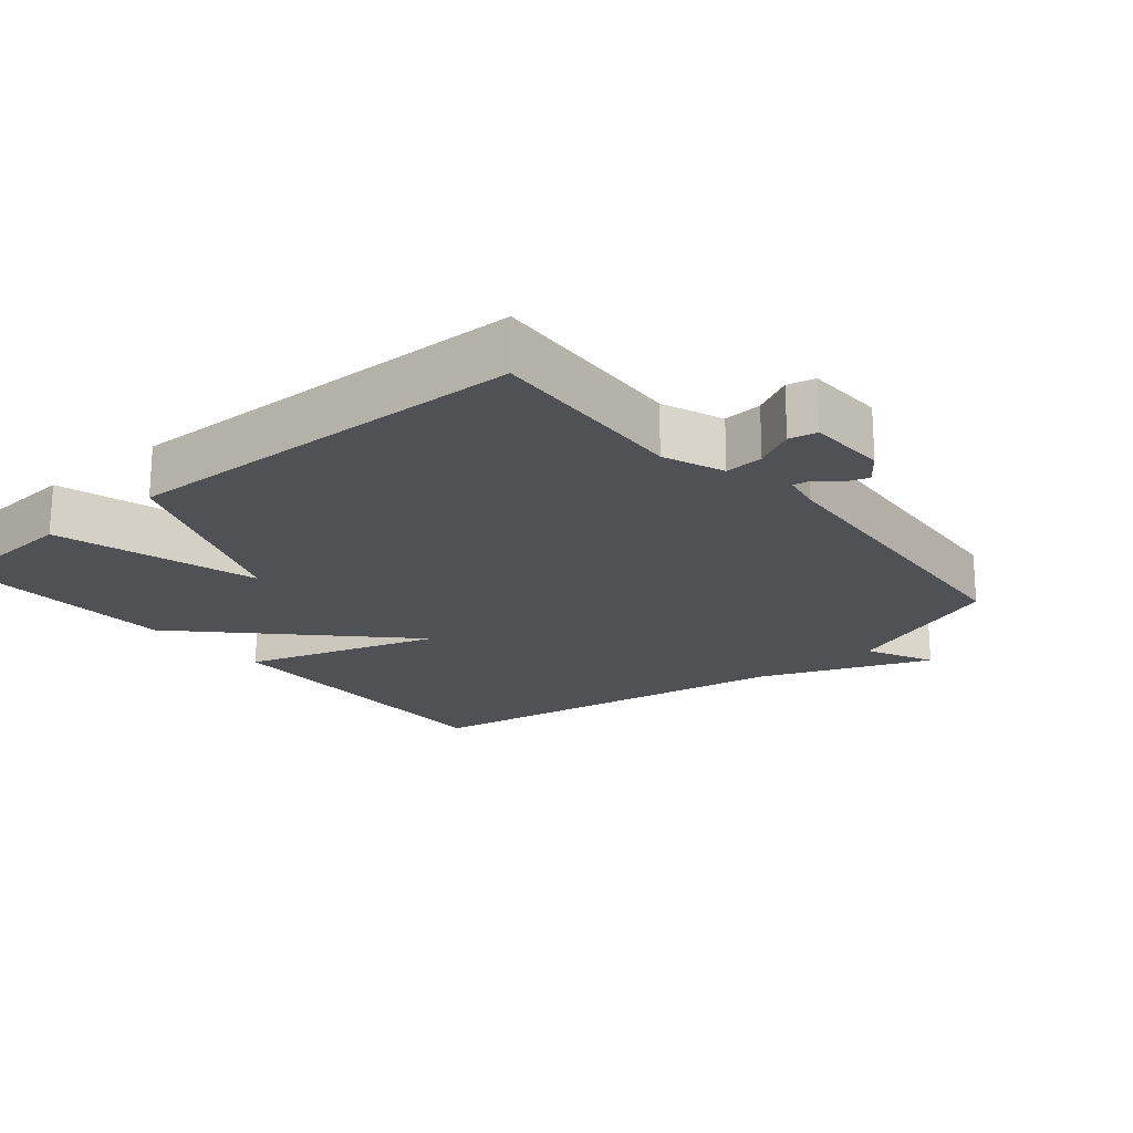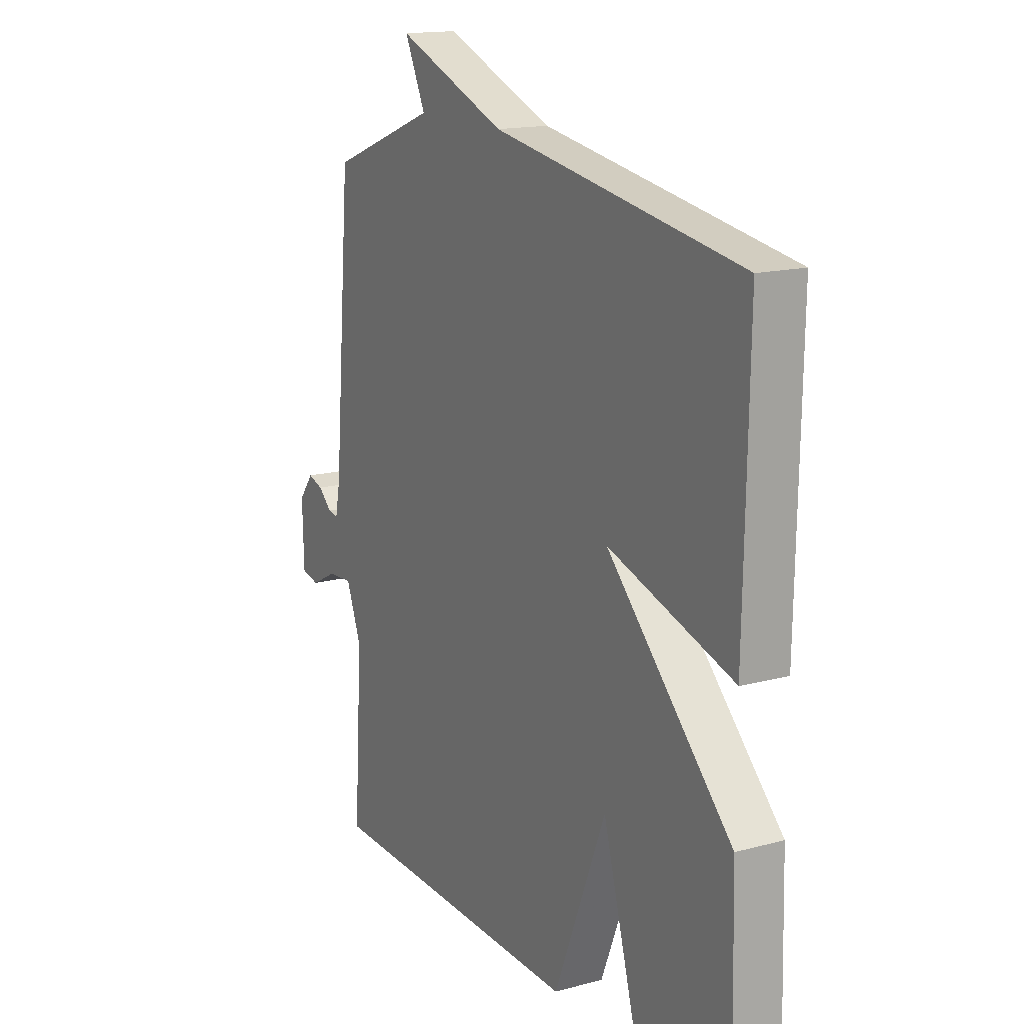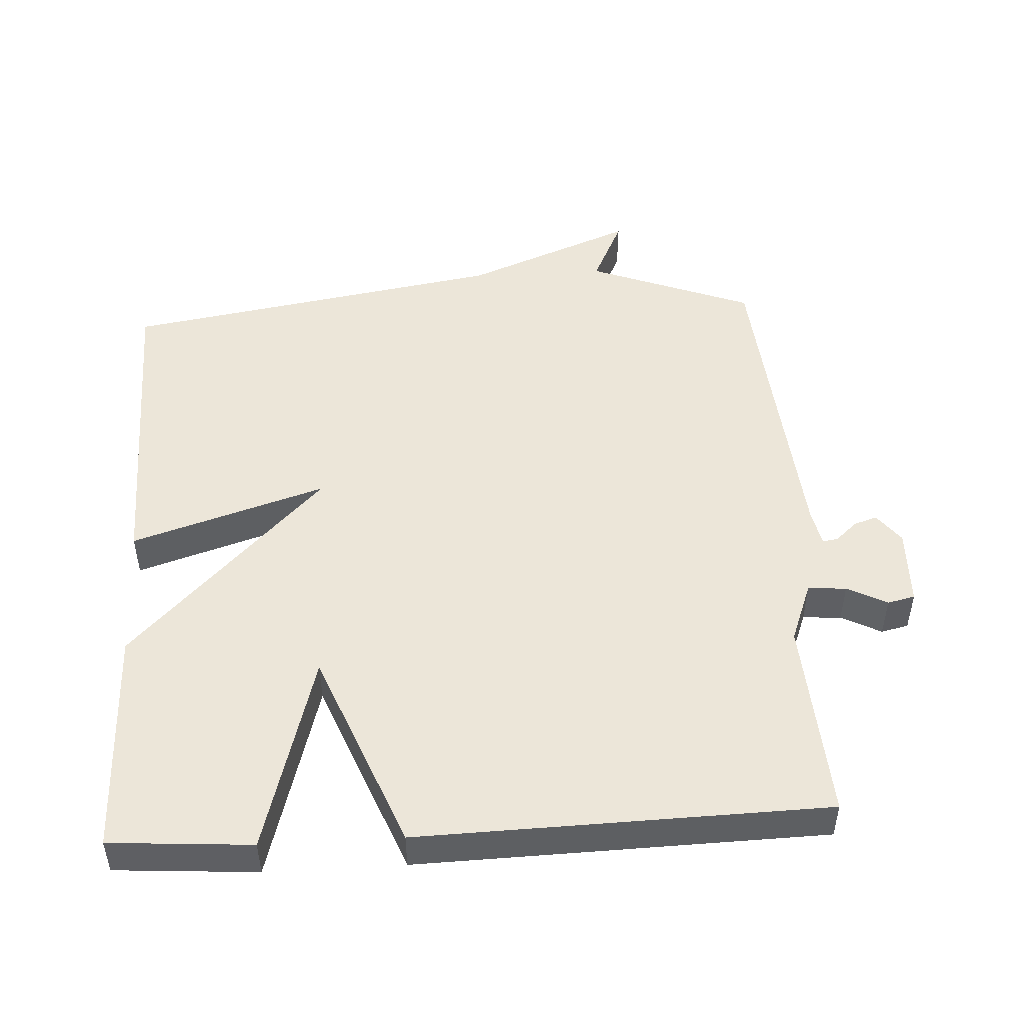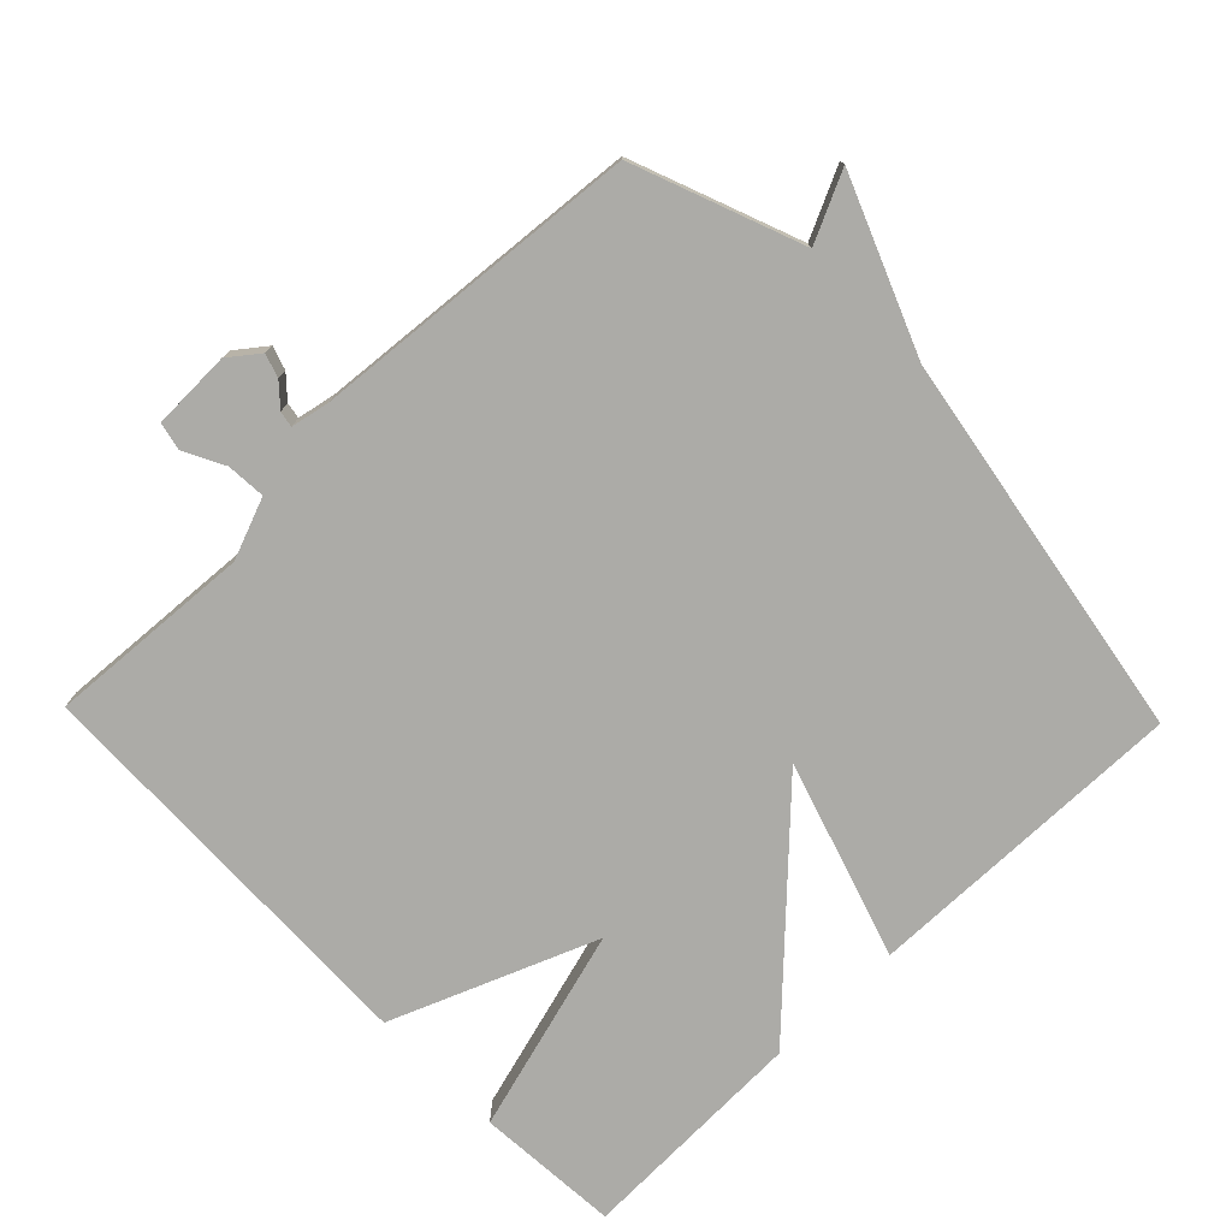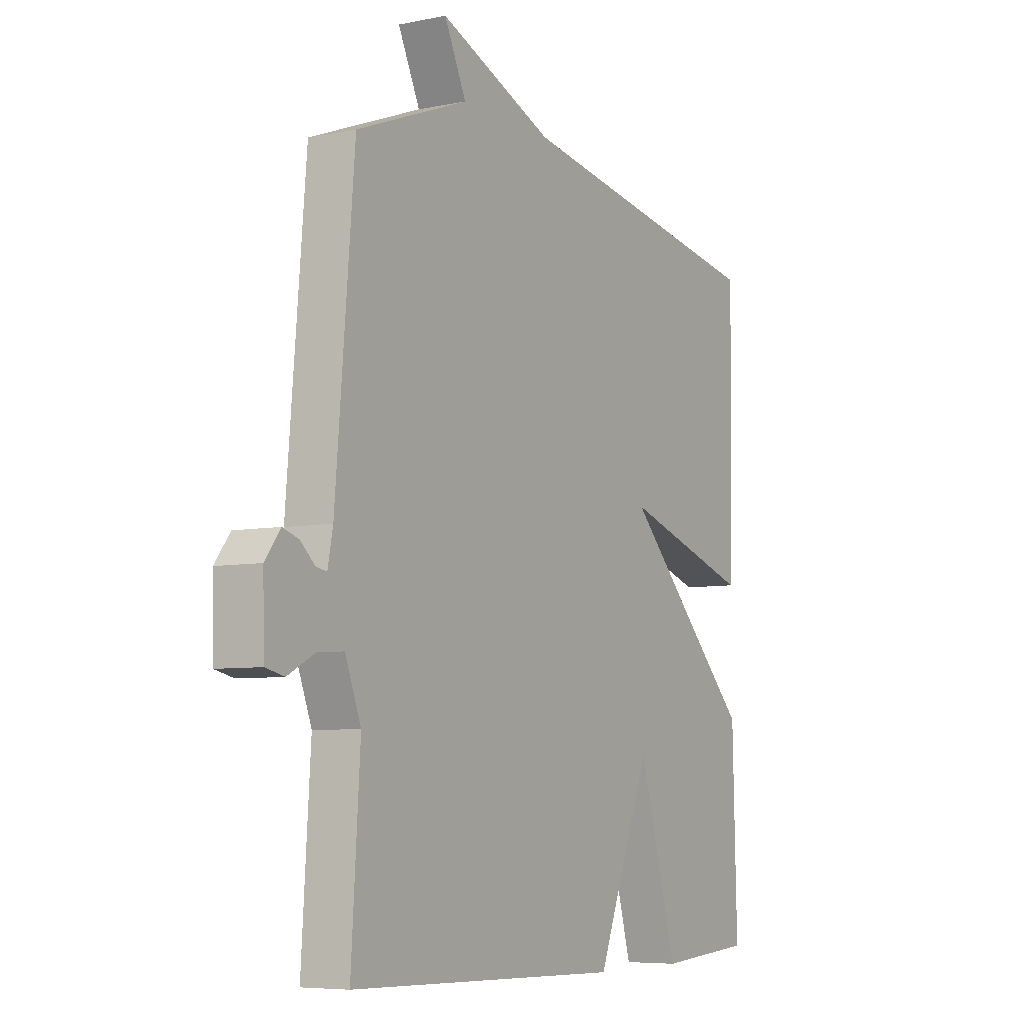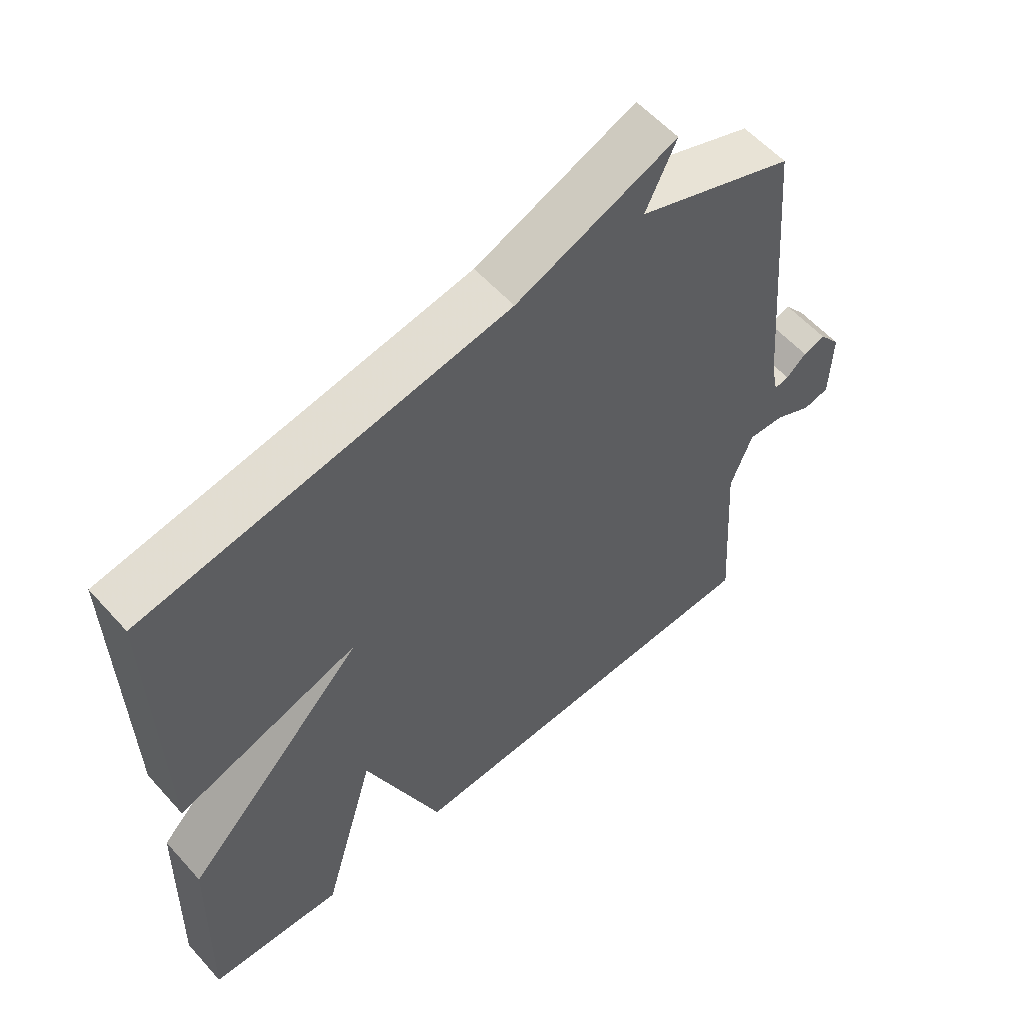
<metadata>
{"format":"obj","ext":"obj","renderer":"f3d","projection":"perspective","resolution":1024,"background":"white","views":[{"elev":-20.2,"azim":-139.9,"up":"+Y"},{"elev":15.7,"azim":60.6,"up":"+Z"},{"elev":49.0,"azim":176.7,"up":"+Y"},{"elev":-76.3,"azim":-45.9,"up":"+Y"},{"elev":-6.6,"azim":-58.9,"up":"+Z"},{"elev":57.6,"azim":138.6,"up":"+Z"}]}
</metadata>
<code>
v 0.5 0.07 -0.5
v 0.293 0.07 -0.515
v 0.21 0.07 -0.222
v 0.093 0.07 -0.515
v -0.5 0.07 -0.5
v -0.481 0.07 -0.205
v -0.515 0.07 -0.117
v -0.571 0.07 -0.121
v -0.629 0.07 -0.151
v -0.669 0.07 -0.142
v -0.672 0.07 -0.028
v -0.639 0.07 0.015
v -0.605 0.07 0.004
v -0.574 0.07 -0.024
v -0.551 0.07 -0.028
v -0.54 0.07 0.028
v -0.5 0.07 0.5
v -0.259 0.07 0.593
v -0.306 0.07 0.692
v -0.059 0.07 0.593
v 0.5 0.07 0.5
v 0.491 0.07 0.033
v 0.208 0.07 0.123
v 0.491 0.07 -0.167
v 0.5 0 -0.5
v 0.293 0 -0.515
v 0.21 0 -0.222
v 0.093 0 -0.515
v -0.5 0 -0.5
v -0.481 0 -0.205
v -0.515 0 -0.117
v -0.571 0 -0.121
v -0.629 0 -0.151
v -0.669 0 -0.142
v -0.672 0 -0.028
v -0.639 0 0.015
v -0.605 0 0.004
v -0.574 0 -0.024
v -0.551 0 -0.028
v -0.54 0 0.028
v -0.5 0 0.5
v -0.259 0 0.593
v -0.306 0 0.692
v -0.059 0 0.593
v 0.5 0 0.5
v 0.491 0 0.033
v 0.208 0 0.123
v 0.491 0 -0.167
f 1 2 3
f 24 1 3
f 23 24 3
f 20 21 22 23
f 20 23 3
f 19 20 3
f 18 19 3
f 18 3 4
f 17 18 4
f 16 17 4
f 15 16 4
f 14 15 4
f 12 13 14
f 11 12 14
f 10 11 14
f 9 10 14
f 8 9 14
f 7 8 14
f 7 14 4
f 6 7 4
f 4 5 6
f 27 26 25
f 27 25 48
f 27 48 47
f 47 46 45 44
f 27 47 44
f 27 44 43
f 27 43 42
f 28 27 42
f 28 42 41
f 28 41 40
f 28 40 39
f 28 39 38
f 38 37 36
f 38 36 35
f 38 35 34
f 38 34 33
f 38 33 32
f 38 32 31
f 28 38 31
f 28 31 30
f 30 29 28
f 1 25 26 2
f 2 26 27 3
f 3 27 28 4
f 4 28 29 5
f 5 29 30 6
f 6 30 31 7
f 7 31 32 8
f 8 32 33 9
f 9 33 34 10
f 10 34 35 11
f 11 35 36 12
f 12 36 37 13
f 13 37 38 14
f 14 38 39 15
f 15 39 40 16
f 16 40 41 17
f 17 41 42 18
f 18 42 43 19
f 19 43 44 20
f 20 44 45 21
f 21 45 46 22
f 22 46 47 23
f 23 47 48 24
f 24 48 25 1

</code>
